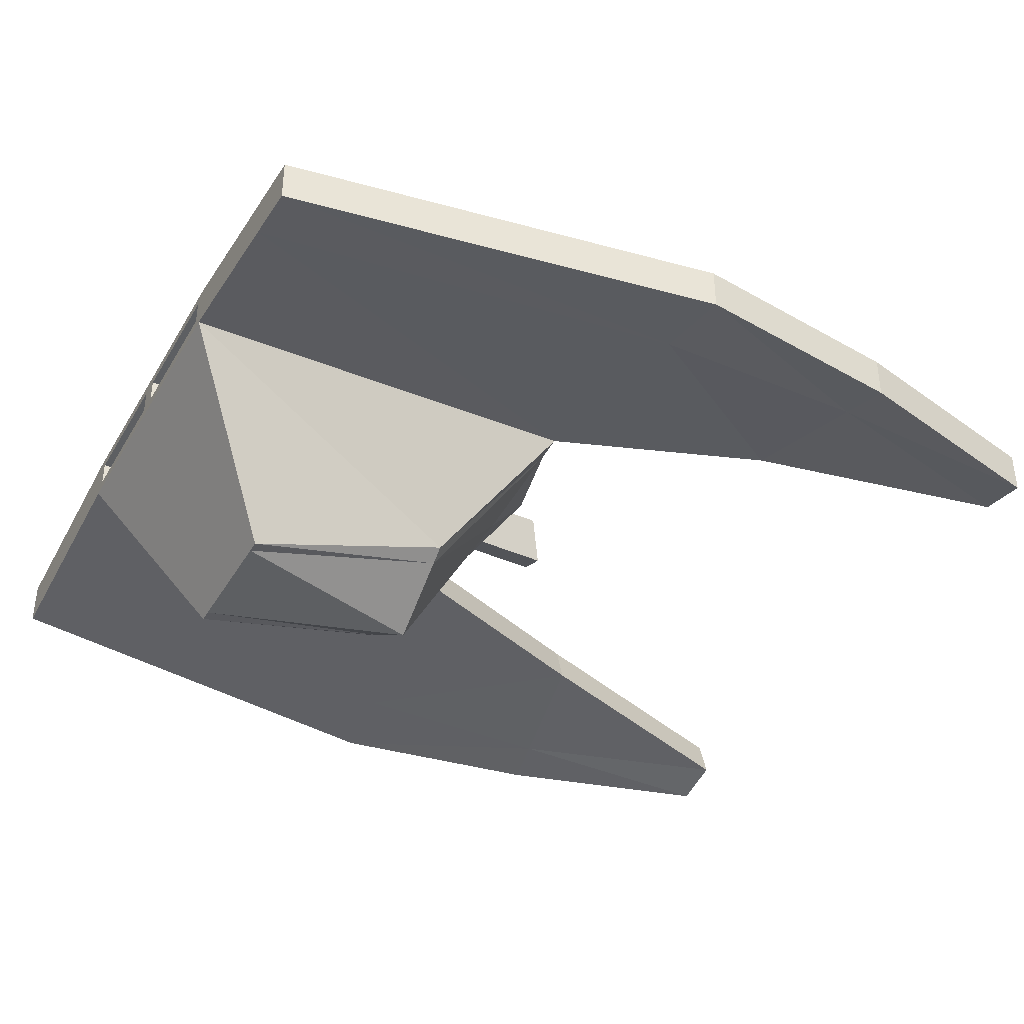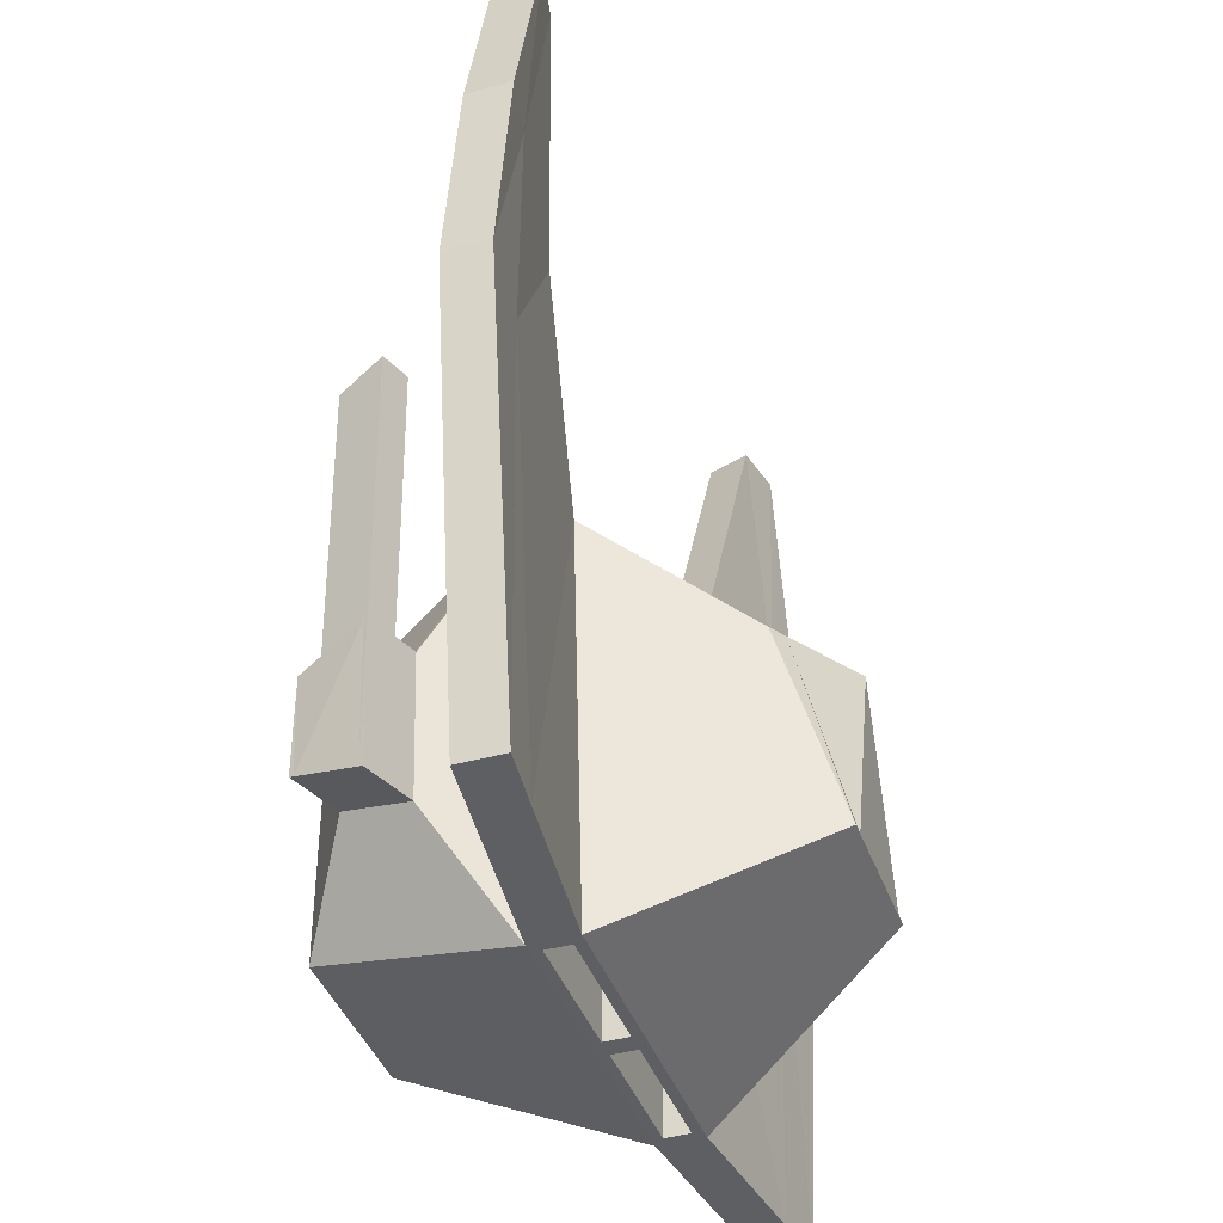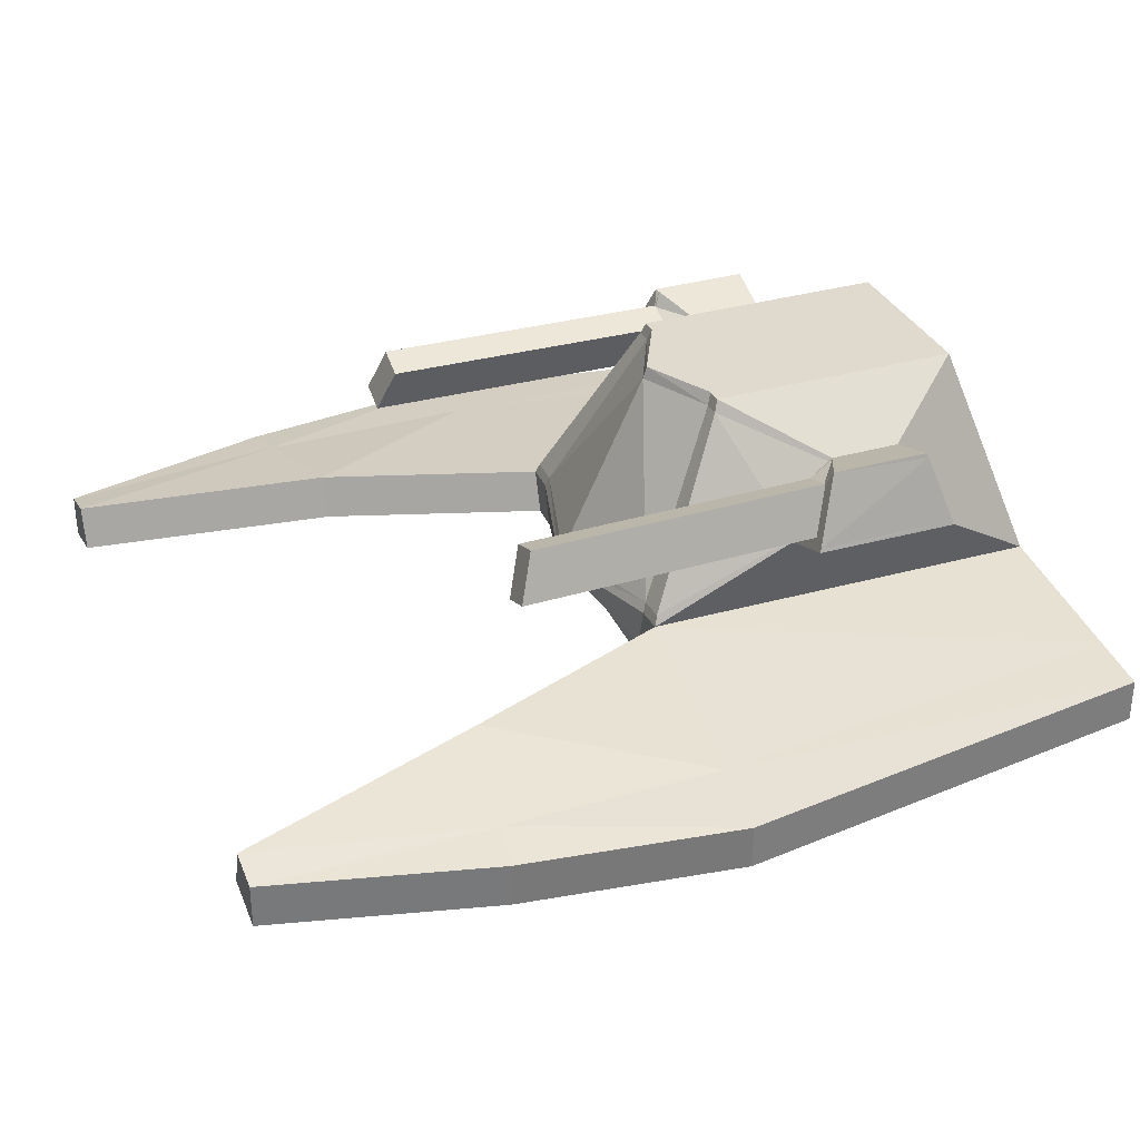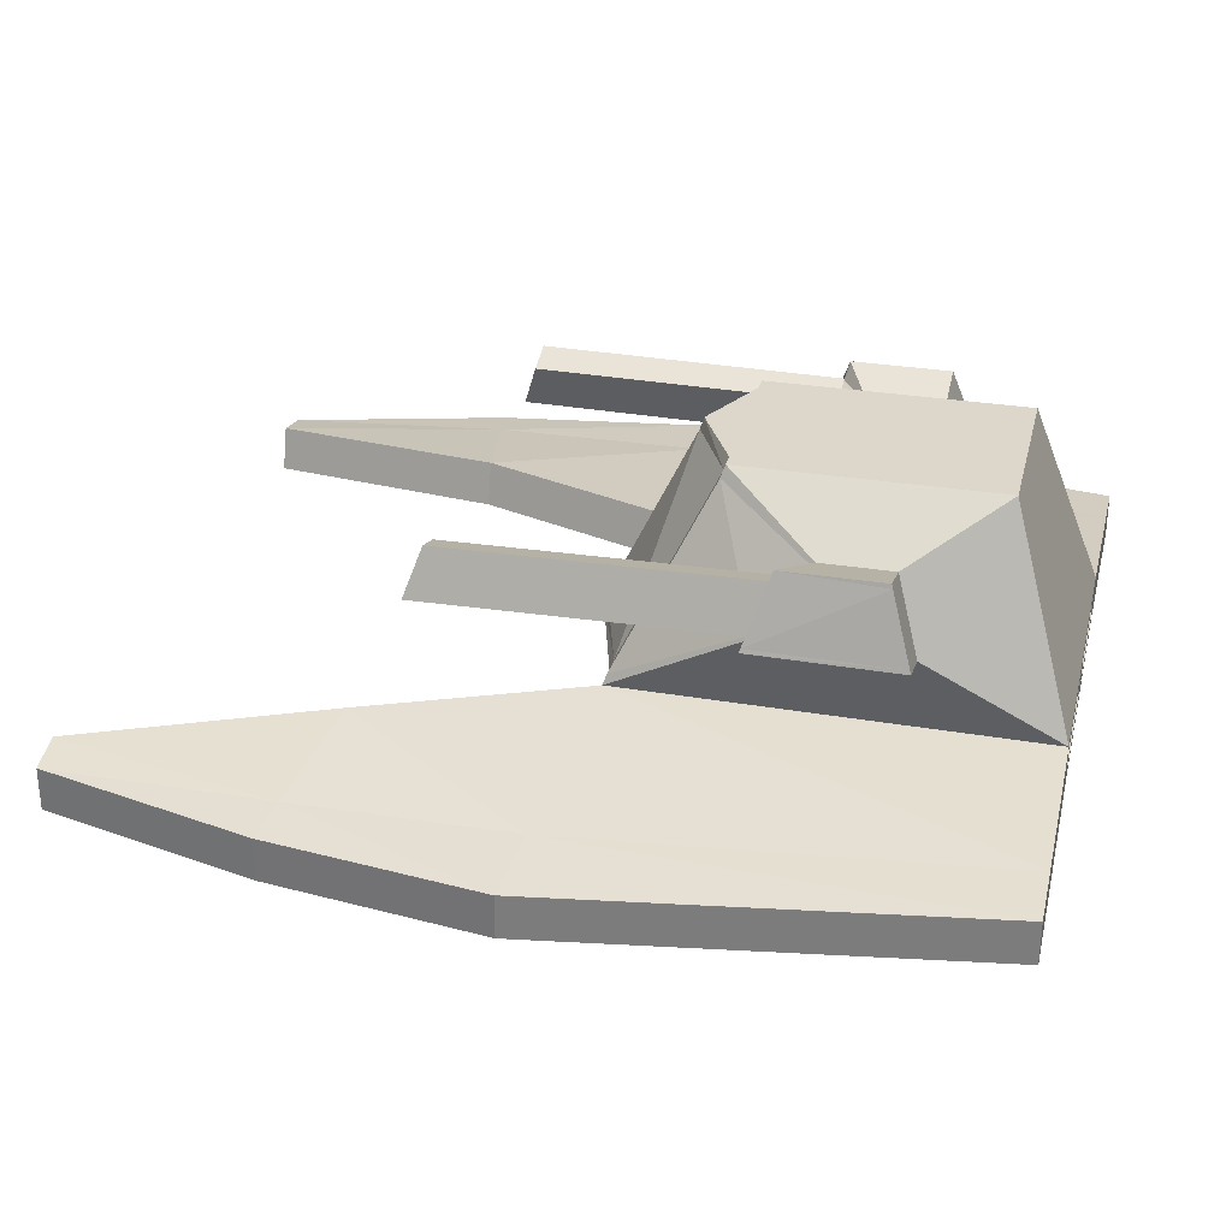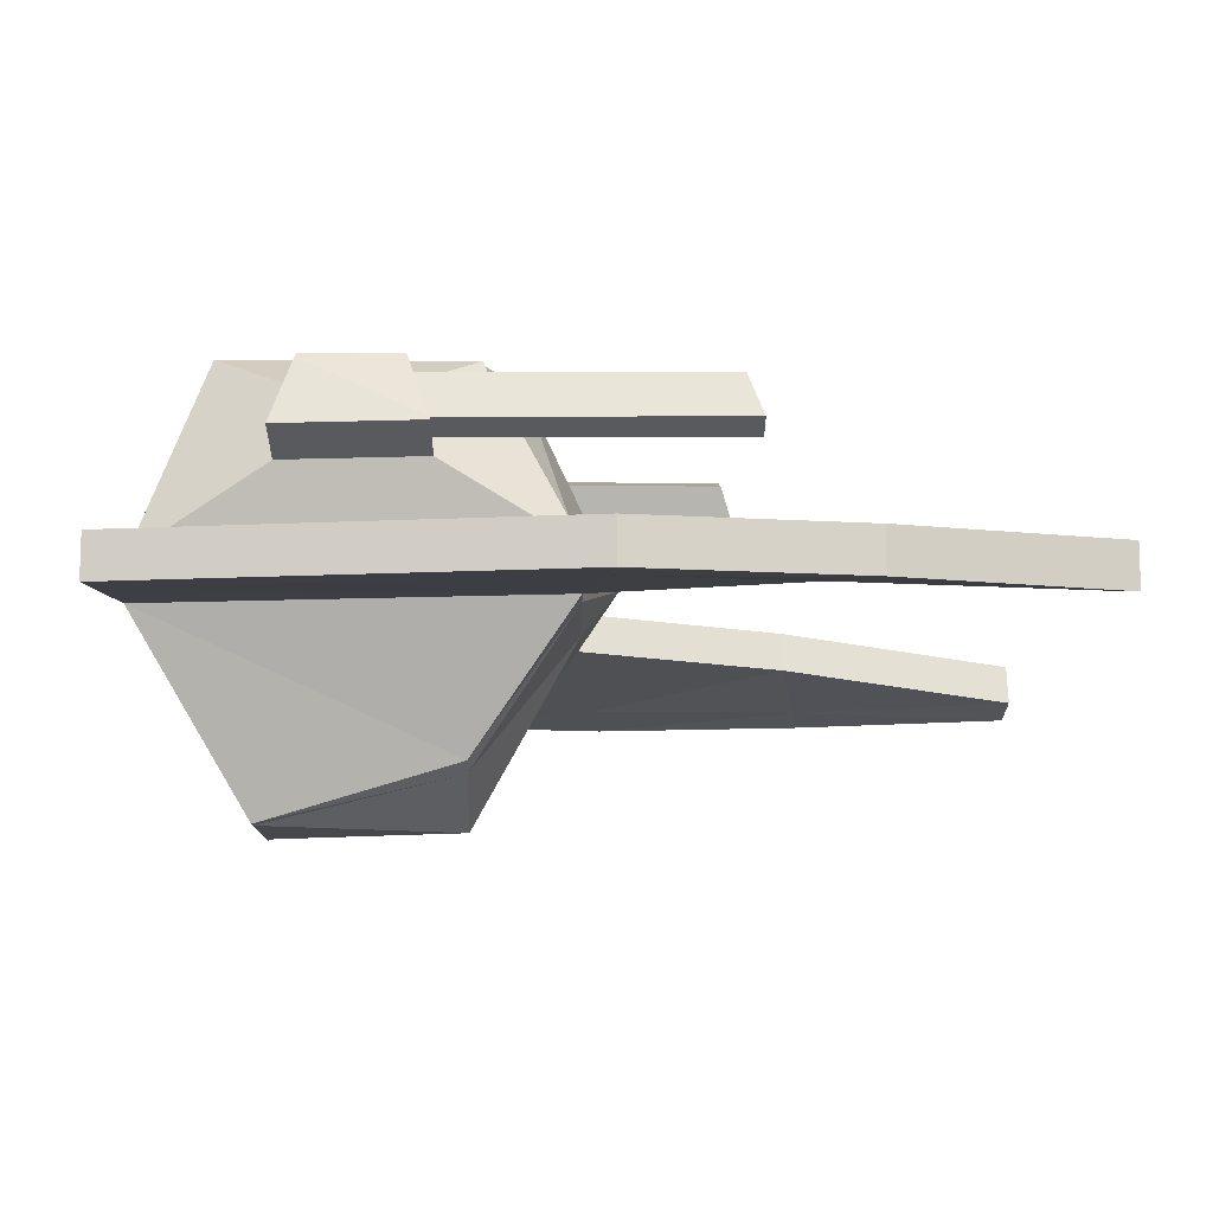
<metadata>
{"format":"obj","ext":"obj","renderer":"f3d","projection":"perspective","resolution":1024,"background":"white","views":[{"elev":-39.7,"azim":62.5,"up":"+Z"},{"elev":-40.3,"azim":108.8,"up":"+Y"},{"elev":32.7,"azim":-111.9,"up":"+Z"},{"elev":30.6,"azim":-76.9,"up":"+Z"},{"elev":-11.3,"azim":88.9,"up":"+Z"}]}
</metadata>
<code>
o Cube_Cube.002
v 0 1.888 -0.1333
v 0 2.054 0.06667
v 0.3234 0.504 -1
v 0.3948 0.3 1
v 0.3948 1.408 -0.7389
v 0.3948 1.46 1
v 0 0 -0.1333
v 0 0 0.06667
v 0.6948 0 -0.1333
v 0.6948 0 0.06667
v 0 1.408 -1
v 0 1.627 1
v 0 0.504 -1
v 0 0.3 1
v 0.6718 1.888 -0.08053
v 0.733 1.888 0.1099
v 2 2 -0.05332
v 1.7 0 -0.05332
v 2 2 -0.2533
v 1.7 0 -0.2533
v 1.423 4 -0.01368
v 1.361 4 -0.2041
v 1.596 4 -0.05332
v 1.596 4 -0.2533
v 1.041 2.862 -0.101
v 1.858 3 -0.2533
v 1.102 2.862 0.08942
v 1.858 3 -0.05332
v 0.7068 1.04 0.7775
v 0.7068 0.7137 0.7775
v 0.8258 1.272 0.4643
v 0.8123 0.6081 0.4491
v 0.956 1.163 0.8648
v 0.956 0.7095 0.8648
v 1.075 1.268 0.5515
v 1.062 0.604 0.5363
v 0.8605 1.254 0.5345
v 0.7805 1.183 0.7453
v 0.9212 1.181 0.7945
v 1.001 1.252 0.5838
v 0.8107 2.56 0.7458
v 0.8907 2.631 0.5351
v 1.031 2.628 0.5843
v 0.9514 2.557 0.795
v 0.6502 0 -0.08872
v 0.6502 0 0.02205
v 0.04461 0 0.02205
v 0.04461 0 -0.08872
v 0.04461 0.4832 0.02205
v 0.04461 0.4832 -0.08872
v 0.6502 0.4832 0.02205
v 0.6502 0.4832 -0.08872
v 1.426 0 -0.2207
v 1.426 0 -0.02067
v 1.655 1.969 -0.008912
v 1.639 1.969 -0.2063
v 1.549 4 -0.04253
v 1.532 4 -0.2399
v 1.652 2.963 -0.01448
v 1.635 2.963 -0.2119
v 0.3243 1.46 1
v 0.2656 0.504 -1
v 0.5518 1.888 -0.08996
v 0.6021 1.888 0.1022
v 0.3243 1.408 -0.7855
v 0.5708 0 0.06667
v 0.5708 0 -0.1333
v 0.3243 0.3 1
v 0.5421 0 -0.08872
v 0.5421 0 0.02205
v 0.5421 0.4832 -0.08872
v 0.5421 0.4832 0.02205
v 0 1.645 0.9436
v 0 0.2819 0.9436
v 0.413 0.2819 0.9436
v 0.4153 1.478 0.9462
v 0.7131 0.7073 0.7577
v 0.7139 1.046 0.7586
v 0.9624 0.7032 0.8449
v 0.9632 1.169 0.8458
v 0.7853 1.187 0.7325
v 0.926 1.185 0.7818
v 0.8155 2.564 0.733
v 0.9562 2.562 0.7823
v 0.3392 0.2819 0.9436
v 0.3411 1.478 0.9458
v 0 2.039 0.1153
v 0 0.01562 0.1153
v 0.6792 0.01562 0.1153
v 0.7154 1.872 0.1562
v 0.8068 0.6136 0.4662
v 0.8196 1.267 0.4806
v 1.056 0.6095 0.5534
v 1.069 1.263 0.5678
v 0.8564 1.251 0.5455
v 0.9971 1.248 0.5948
v 0.8865 2.627 0.546
v 1.027 2.625 0.5953
v 0.5579 0.01562 0.1153
v 0.5876 1.872 0.1489
v 1.042 0.6043 0.5294
v 0.9364 0.7099 0.8579
v 0.9364 1.153 0.8579
v 1.055 1.269 0.5446
v 0.9902 1.252 0.5799
v 0.9101 1.181 0.7906
v 1.02 2.629 0.5804
v 0.9403 2.558 0.7911
v 0.9451 2.562 0.7784
v 0.9428 0.7035 0.8381
v 1.016 2.625 0.5914
v 1.036 0.6098 0.5465
v 0.7318 0.7133 0.7863
v 0.7318 1.052 0.7863
v 0.8508 1.272 0.473
v 0.8747 1.254 0.5395
v 0.7946 1.183 0.7502
v 0.9048 2.63 0.54
v 0.8248 2.559 0.7507
v 0.8373 0.6077 0.4578
v 0.8296 2.564 0.738
v 0.7381 0.7069 0.7665
v 0.9006 2.627 0.551
v 0.8318 0.6132 0.4749
v 0.9243 2.614 0.5987
v 0.8797 2.575 0.7161
v 0.9215 2.574 0.7307
v 0.9661 2.614 0.6133
v 0.8797 2.575 0.7161
v 0.9243 2.614 0.5987
v 0.9661 2.614 0.6133
v 0.9215 2.574 0.7307
v -0.3234 0.504 -1
v -0.3948 0.3 1
v -0.3948 1.408 -0.7389
v -0.3948 1.46 1
v -0.6948 0 -0.1333
v -0.6948 0 0.06667
v -0.6718 1.888 -0.08053
v -0.733 1.888 0.1099
v -2 2 -0.05332
v -1.7 0 -0.05332
v -2 2 -0.2533
v -1.7 0 -0.2533
v -1.423 4 -0.01368
v -1.361 4 -0.2041
v -1.596 4 -0.05332
v -1.596 4 -0.2533
v -1.041 2.862 -0.101
v -1.858 3 -0.2533
v -1.102 2.862 0.08942
v -1.858 3 -0.05332
v -0.7068 1.04 0.7775
v -0.7068 0.7137 0.7775
v -0.8258 1.272 0.4643
v -0.8123 0.6081 0.4491
v -0.956 1.163 0.8648
v -0.956 0.7095 0.8648
v -1.075 1.268 0.5515
v -1.062 0.604 0.5363
v -0.8605 1.254 0.5345
v -0.7805 1.183 0.7453
v -0.9212 1.181 0.7945
v -1.001 1.252 0.5838
v -0.8107 2.56 0.7458
v -0.8907 2.631 0.5351
v -1.031 2.628 0.5843
v -0.9514 2.557 0.795
v -0.6502 0 -0.08872
v -0.6502 0 0.02205
v -0.04461 0 0.02205
v -0.04461 0 -0.08872
v -0.04461 0.4832 0.02205
v -0.04461 0.4832 -0.08872
v -0.6502 0.4832 0.02205
v -0.6502 0.4832 -0.08872
v -1.426 0 -0.2207
v -1.426 0 -0.02067
v -1.655 1.969 -0.008912
v -1.639 1.969 -0.2063
v -1.549 4 -0.04253
v -1.532 4 -0.2399
v -1.652 2.963 -0.01448
v -1.635 2.963 -0.2119
v -0.3243 1.46 1
v -0.2656 0.504 -1
v -0.5518 1.888 -0.08996
v -0.6021 1.888 0.1022
v -0.3243 1.408 -0.7855
v -0.5708 0 0.06667
v -0.5708 0 -0.1333
v -0.3243 0.3 1
v -0.5421 0 -0.08872
v -0.5421 0 0.02205
v -0.5421 0.4832 -0.08872
v -0.5421 0.4832 0.02205
v -0.413 0.2819 0.9436
v -0.4153 1.478 0.9462
v -0.7131 0.7073 0.7577
v -0.7139 1.046 0.7586
v -0.9624 0.7032 0.8449
v -0.9632 1.169 0.8458
v -0.7853 1.187 0.7325
v -0.926 1.185 0.7818
v -0.8155 2.564 0.733
v -0.9562 2.562 0.7823
v -0.3392 0.2819 0.9436
v -0.3411 1.478 0.9458
v -0.6792 0.01562 0.1153
v -0.7154 1.872 0.1562
v -0.8068 0.6136 0.4662
v -0.8196 1.267 0.4806
v -1.056 0.6095 0.5534
v -1.069 1.263 0.5678
v -0.8564 1.251 0.5455
v -0.9971 1.248 0.5948
v -0.8865 2.627 0.546
v -1.027 2.625 0.5953
v -0.5579 0.01562 0.1153
v -0.5876 1.872 0.1489
v -1.042 0.6043 0.5294
v -0.9364 0.7099 0.8579
v -0.9364 1.153 0.8579
v -1.055 1.269 0.5446
v -0.9902 1.252 0.5799
v -0.9101 1.181 0.7906
v -1.02 2.629 0.5804
v -0.9403 2.558 0.7911
v -0.9451 2.562 0.7784
v -0.9428 0.7035 0.8381
v -1.016 2.625 0.5914
v -1.036 0.6098 0.5465
v -0.7318 0.7133 0.7863
v -0.7318 1.052 0.7863
v -0.8508 1.272 0.473
v -0.8747 1.254 0.5395
v -0.7946 1.183 0.7502
v -0.9048 2.63 0.54
v -0.8248 2.559 0.7507
v -0.8373 0.6077 0.4578
v -0.8296 2.564 0.738
v -0.7381 0.7069 0.7665
v -0.9006 2.627 0.551
v -0.8318 0.6132 0.4749
v -0.9243 2.614 0.5987
v -0.8797 2.575 0.7161
v -0.9215 2.574 0.7307
v -0.9661 2.614 0.6133
v -0.8797 2.575 0.7161
v -0.9243 2.614 0.5987
v -0.9661 2.614 0.6133
v -0.9215 2.574 0.7307
f 73 100 87
f 73 220 208
f 73 86 100
f 73 87 220
f 90 64 100
f 4 29 6
f 65 3 62
f 48 49 47
f 62 7 13
f 63 5 65
f 61 14 68
f 5 9 3
f 68 74 85
f 64 15 63
f 60 22 58
f 27 22 25
f 16 25 15
f 56 25 60
f 112 36 93
f 76 29 78
f 16 32 10
f 89 32 91
f 33 79 80
f 103 34 33
f 40 98 96
f 104 36 101
f 78 38 81
f 103 39 106
f 94 40 96
f 115 37 116
f 109 44 84
f 116 42 118
f 39 108 106
f 81 41 83
f 10 45 9
f 66 47 70
f 7 47 8
f 67 45 69
f 72 50 71
f 47 72 70
f 46 52 45
f 45 71 69
f 55 27 16
f 59 21 27
f 22 57 58
f 16 54 55
f 15 53 9
f 9 54 10
f 69 50 48
f 70 51 46
f 51 71 52
f 67 48 7
f 66 46 10
f 2 63 1
f 4 85 75
f 61 4 6
f 1 65 11
f 3 67 62
f 11 62 13
f 100 2 87
f 12 86 73
f 75 99 89
f 95 83 97
f 111 84 98
f 80 39 33
f 78 95 92
f 82 44 39
f 94 79 93
f 75 30 4
f 76 92 90
f 102 79 34
f 85 88 99
f 6 86 61
f 99 8 66
f 90 31 16
f 35 93 36
f 92 37 31
f 107 98 43
f 37 97 42
f 89 66 10
f 80 96 82
f 96 84 82
f 75 91 77
f 110 93 79
f 76 100 86
f 122 112 110
f 118 111 107
f 113 110 102
f 126 132 129
f 106 119 117
f 40 107 43
f 121 108 109
f 104 40 35
f 114 106 117
f 115 101 120
f 114 102 103
f 124 101 112
f 91 120 124
f 29 113 114
f 31 120 32
f 114 38 29
f 83 119 121
f 117 41 38
f 97 121 123
f 30 122 113
f 42 123 118
f 77 124 122
f 105 118 107
f 115 105 104
f 123 126 125
f 109 126 121
f 109 128 127
f 123 128 111
f 125 129 130
f 127 131 132
f 128 130 131
f 188 210 220
f 153 134 136
f 189 133 135
f 173 172 171
f 186 7 191
f 187 135 139
f 185 14 12
f 135 137 139
f 74 192 207
f 188 139 140
f 184 146 149
f 146 151 149
f 149 140 139
f 180 149 139
f 232 160 221
f 198 153 136
f 156 140 138
f 209 156 138
f 201 157 202
f 223 158 222
f 218 164 216
f 160 224 221
f 200 162 153
f 223 163 157
f 214 164 159
f 235 161 155
f 229 168 228
f 236 166 161
f 228 163 226
f 203 165 162
f 169 138 137
f 190 171 8
f 171 7 8
f 191 169 137
f 174 196 195
f 196 171 194
f 176 170 169
f 195 169 193
f 151 179 140
f 145 183 151
f 146 181 145
f 140 178 138
f 177 139 137
f 178 137 138
f 174 193 172
f 175 194 170
f 195 175 176
f 172 191 7
f 170 190 138
f 2 187 188
f 207 134 197
f 134 185 136
f 1 189 187
f 133 191 137
f 11 186 189
f 2 220 87
f 12 208 185
f 219 197 209
f 215 205 203
f 231 206 229
f 163 202 157
f 215 200 212
f 168 204 163
f 214 201 202
f 154 197 134
f 212 198 210
f 222 201 230
f 88 207 219
f 208 136 185
f 8 219 190
f 155 210 140
f 159 213 214
f 161 212 155
f 227 218 231
f 161 217 215
f 190 209 138
f 202 216 214
f 206 216 204
f 197 211 209
f 230 213 232
f 220 198 208
f 242 232 244
f 238 231 243
f 233 230 242
f 246 252 247
f 239 226 237
f 164 227 225
f 241 228 239
f 164 224 159
f 234 226 223
f 221 235 240
f 234 222 233
f 244 221 240
f 211 240 156
f 153 233 154
f 240 155 156
f 162 234 153
f 205 239 165
f 165 237 162
f 217 241 205
f 154 242 199
f 166 243 217
f 199 244 211
f 225 238 236
f 225 235 224
f 243 246 241
f 246 229 241
f 229 248 231
f 248 243 231
f 245 249 246
f 247 251 248
f 248 250 245
f 90 16 64
f 4 30 29
f 65 5 3
f 48 50 49
f 62 67 7
f 63 15 5
f 61 12 14
f 5 15 9
f 68 14 74
f 64 16 15
f 60 25 22
f 27 21 22
f 16 27 25
f 56 15 25
f 112 101 36
f 76 6 29
f 16 31 32
f 89 10 32
f 33 34 79
f 103 102 34
f 40 43 98
f 104 35 36
f 78 29 38
f 103 33 39
f 94 35 40
f 115 31 37
f 109 108 44
f 116 37 42
f 39 44 108
f 81 38 41
f 10 46 45
f 66 8 47
f 7 48 47
f 67 9 45
f 72 49 50
f 47 49 72
f 46 51 52
f 45 52 71
f 55 59 27
f 59 57 21
f 22 21 57
f 16 10 54
f 15 56 53
f 9 53 54
f 69 71 50
f 70 72 51
f 51 72 71
f 67 69 48
f 66 70 46
f 2 64 63
f 4 68 85
f 61 68 4
f 1 63 65
f 3 9 67
f 11 65 62
f 100 64 2
f 12 61 86
f 75 85 99
f 95 81 83
f 111 109 84
f 80 82 39
f 78 81 95
f 82 84 44
f 94 80 79
f 75 77 30
f 76 78 92
f 102 110 79
f 85 74 88
f 6 76 86
f 99 88 8
f 90 92 31
f 35 94 93
f 92 95 37
f 107 111 98
f 37 95 97
f 89 99 66
f 80 94 96
f 96 98 84
f 75 89 91
f 110 112 93
f 76 90 100
f 122 124 112
f 118 123 111
f 113 122 110
f 126 127 132
f 106 108 119
f 40 105 107
f 121 119 108
f 104 105 40
f 114 103 106
f 115 104 101
f 114 113 102
f 124 120 101
f 91 32 120
f 29 30 113
f 31 115 120
f 114 117 38
f 83 41 119
f 117 119 41
f 97 83 121
f 30 77 122
f 42 97 123
f 77 91 124
f 105 116 118
f 115 116 105
f 123 121 126
f 109 127 126
f 109 111 128
f 123 125 128
f 125 126 129
f 127 128 131
f 128 125 130
f 188 140 210
f 153 154 134
f 189 186 133
f 173 174 172
f 186 13 7
f 187 189 135
f 185 192 14
f 135 133 137
f 74 14 192
f 188 187 139
f 184 182 146
f 146 145 151
f 149 151 140
f 180 184 149
f 232 213 160
f 198 200 153
f 156 155 140
f 209 211 156
f 201 158 157
f 223 157 158
f 218 167 164
f 160 159 224
f 200 203 162
f 223 226 163
f 214 216 164
f 235 236 161
f 229 206 168
f 236 238 166
f 228 168 163
f 203 205 165
f 169 170 138
f 190 194 171
f 171 172 7
f 191 193 169
f 174 173 196
f 196 173 171
f 176 175 170
f 195 176 169
f 151 183 179
f 145 181 183
f 146 182 181
f 140 179 178
f 177 180 139
f 178 177 137
f 174 195 193
f 175 196 194
f 195 196 175
f 172 193 191
f 170 194 190
f 2 1 187
f 207 192 134
f 134 192 185
f 1 11 189
f 133 186 191
f 11 13 186
f 2 188 220
f 12 73 208
f 219 207 197
f 215 217 205
f 231 218 206
f 163 204 202
f 215 203 200
f 168 206 204
f 214 213 201
f 154 199 197
f 212 200 198
f 222 158 201
f 88 74 207
f 208 198 136
f 8 88 219
f 155 212 210
f 159 160 213
f 161 215 212
f 227 167 218
f 161 166 217
f 190 219 209
f 202 204 216
f 206 218 216
f 197 199 211
f 230 201 213
f 220 210 198
f 242 230 232
f 238 227 231
f 233 222 230
f 246 249 252
f 239 228 226
f 164 167 227
f 241 229 228
f 164 225 224
f 234 237 226
f 221 224 235
f 234 223 222
f 244 232 221
f 211 244 240
f 153 234 233
f 240 235 155
f 162 237 234
f 205 241 239
f 165 239 237
f 217 243 241
f 154 233 242
f 166 238 243
f 199 242 244
f 225 227 238
f 225 236 235
f 243 245 246
f 246 247 229
f 229 247 248
f 248 245 243
f 245 250 249
f 247 252 251
f 248 251 250
f 53 18 54
f 17 20 19
f 56 20 53
f 55 18 17
f 58 23 24
f 26 23 28
f 59 23 57
f 17 59 55
f 19 28 17
f 19 60 26
f 60 24 26
f 142 177 178
f 144 141 143
f 144 180 177
f 179 142 178
f 182 147 181
f 147 150 152
f 183 147 152
f 183 141 179
f 152 143 141
f 143 184 180
f 148 184 150
f 53 20 18
f 17 18 20
f 56 19 20
f 55 54 18
f 58 57 23
f 26 24 23
f 59 28 23
f 17 28 59
f 19 26 28
f 19 56 60
f 60 58 24
f 142 144 177
f 144 142 141
f 144 143 180
f 179 141 142
f 182 148 147
f 147 148 150
f 183 181 147
f 183 152 141
f 152 150 143
f 143 150 184
f 148 182 184
f 130 132 131
f 250 252 249
f 130 129 132
f 250 251 252

</code>
